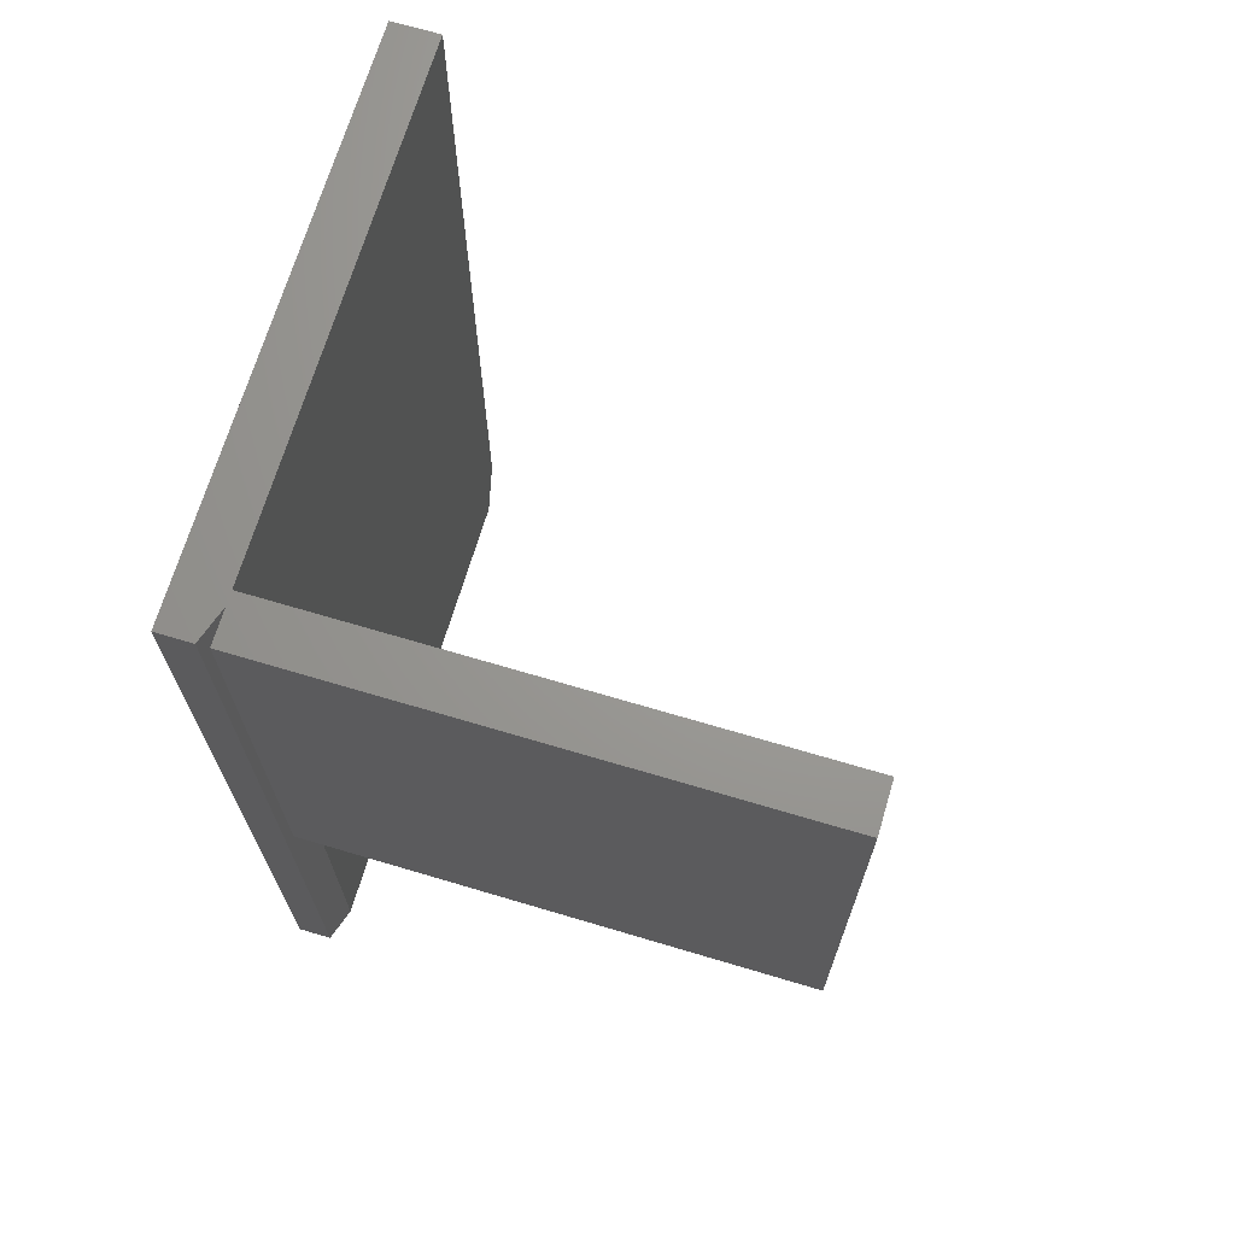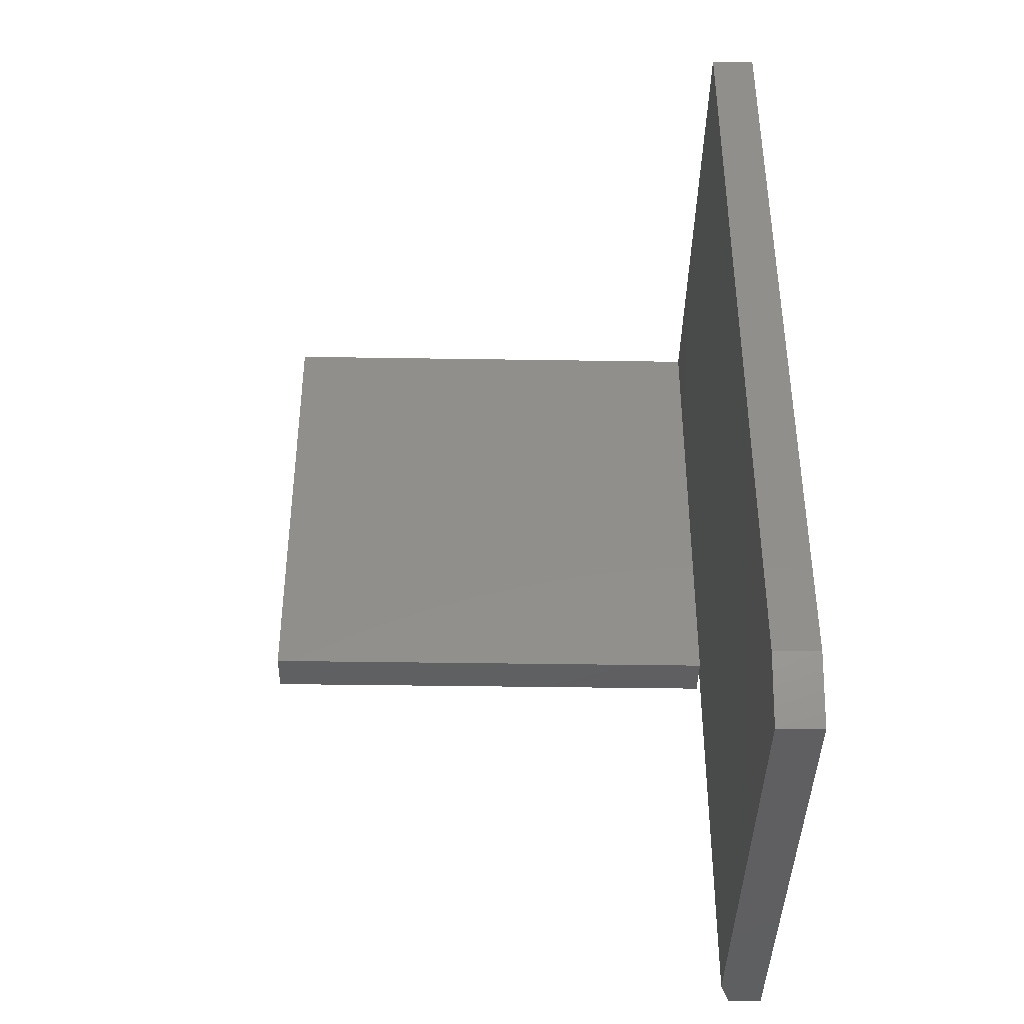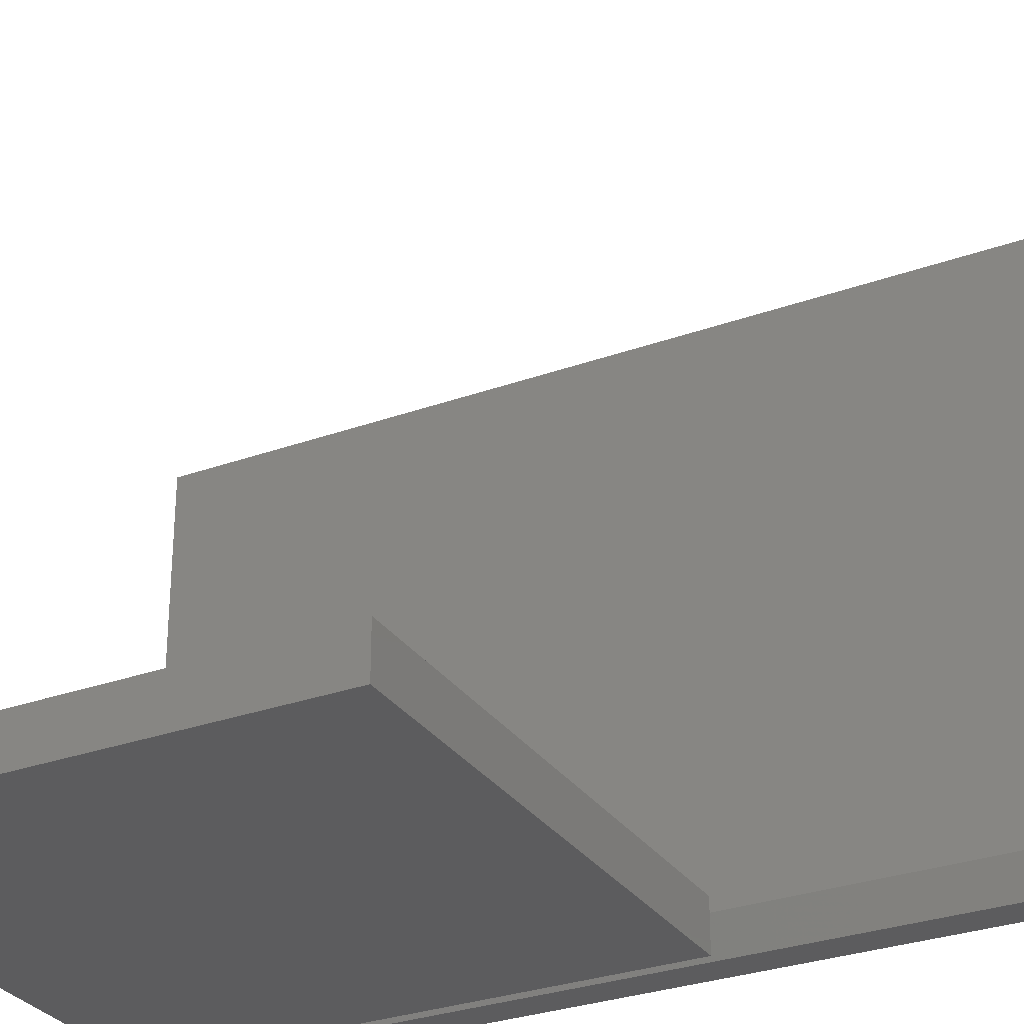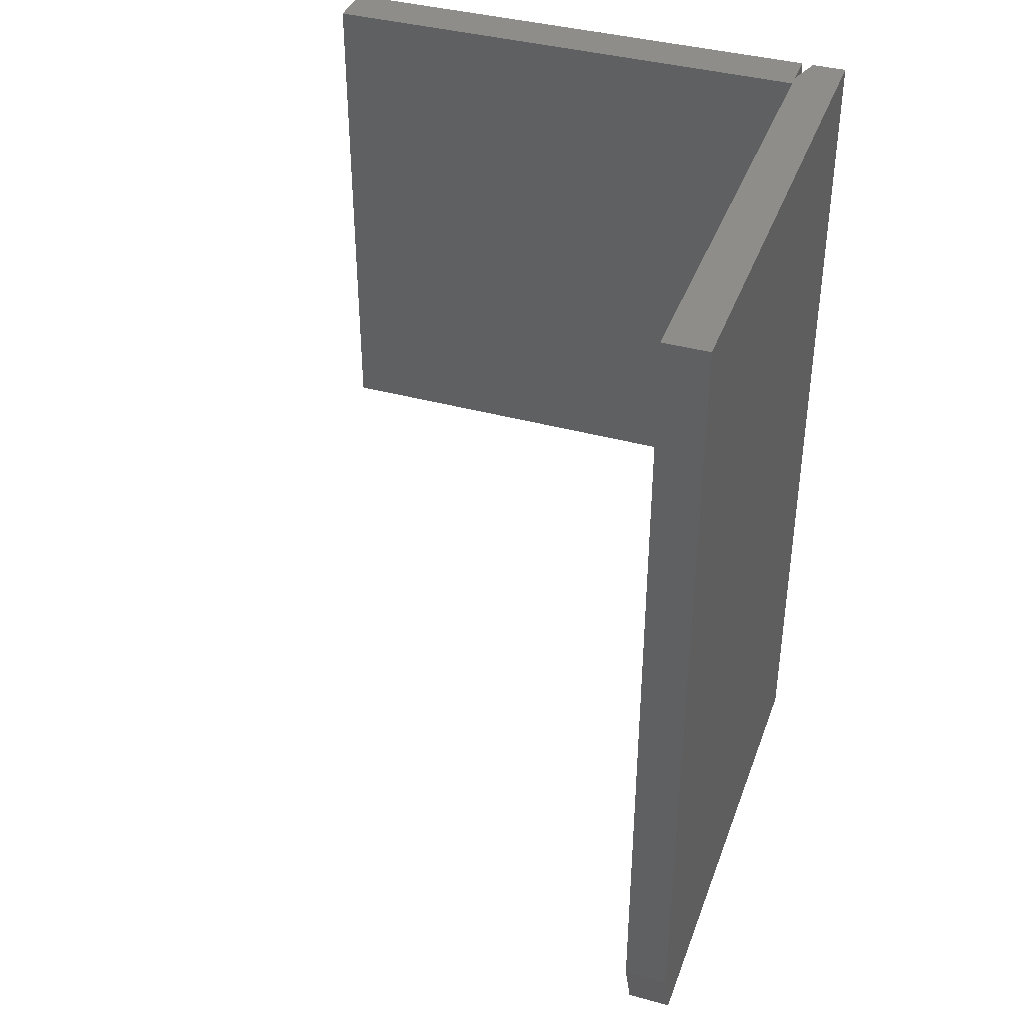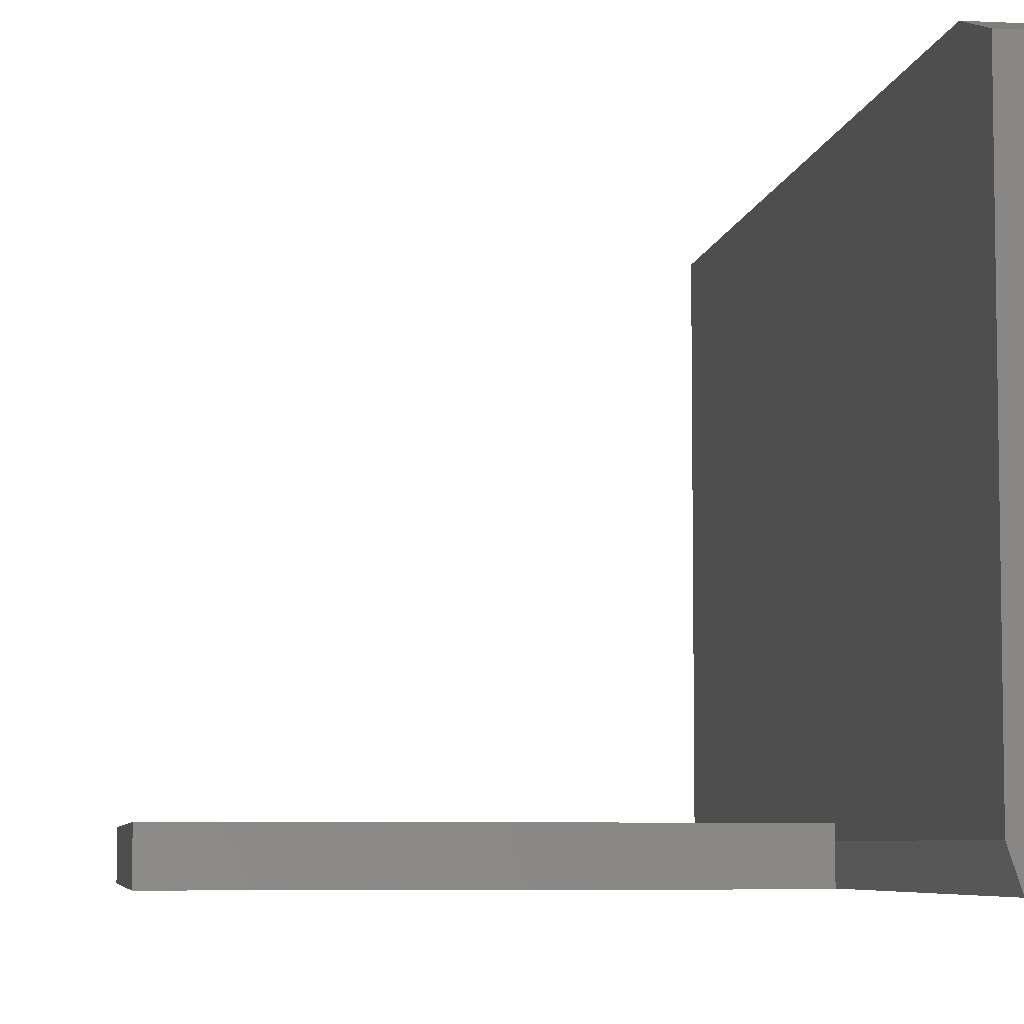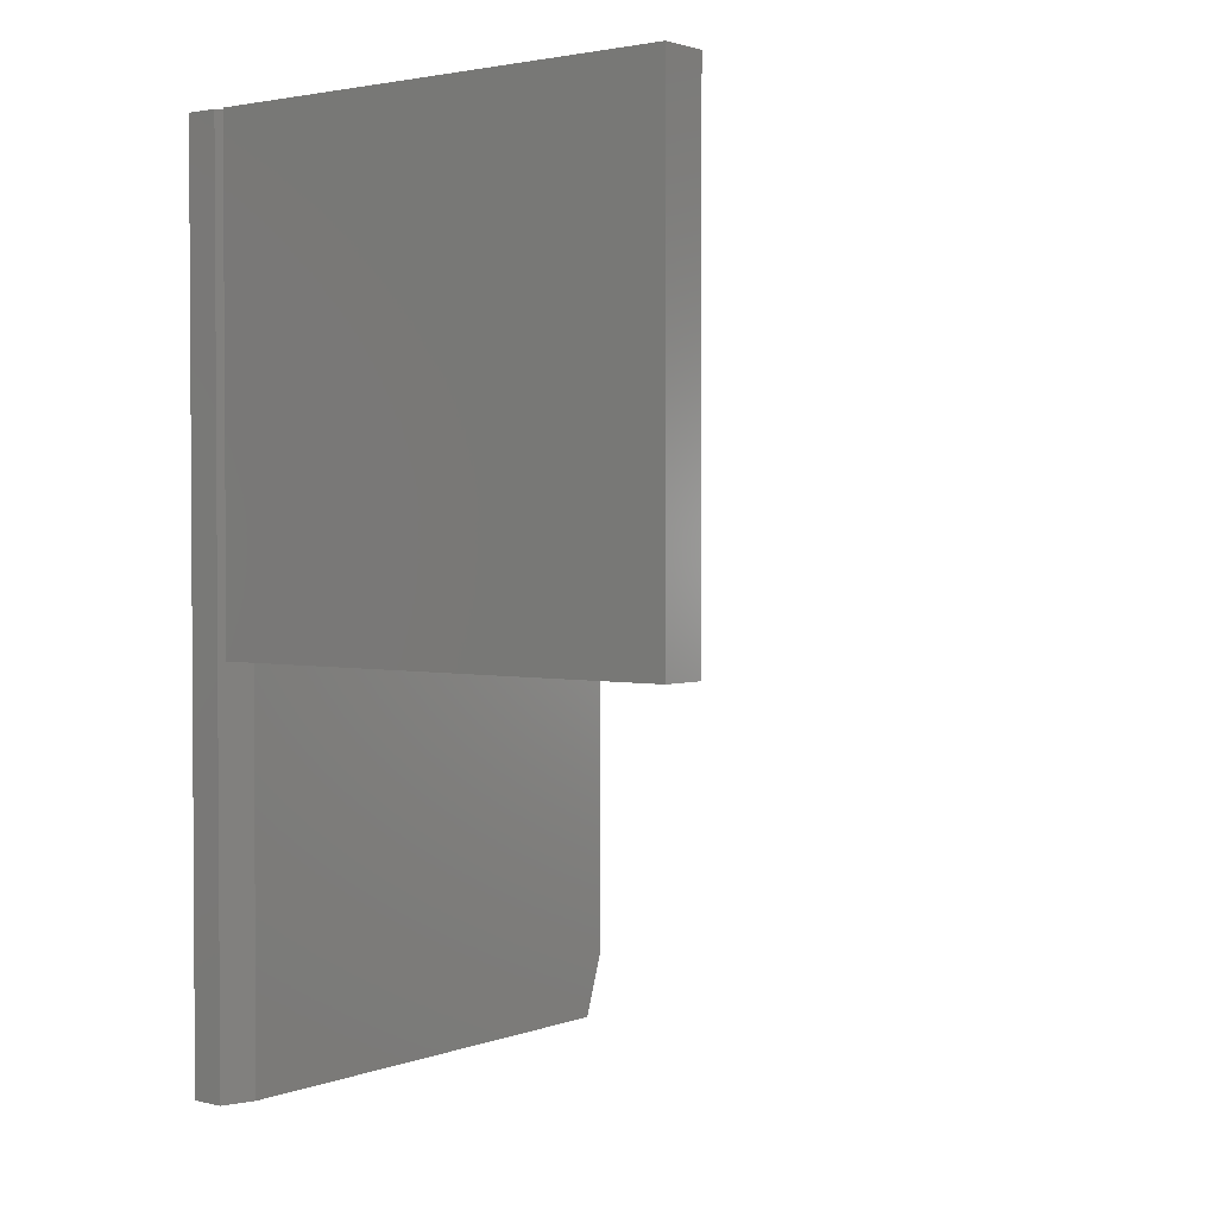
<metadata>
{"format":"stl","ext":"stl","renderer":"f3d","projection":"perspective","resolution":1024,"background":"white","views":[{"elev":69.2,"azim":16.6,"up":"+Z"},{"elev":-39.9,"azim":178.9,"up":"+Z"},{"elev":-29.9,"azim":117.8,"up":"+Y"},{"elev":39.0,"azim":-161.0,"up":"+Z"},{"elev":-6.1,"azim":171.7,"up":"+Y"},{"elev":2.1,"azim":38.4,"up":"+Z"}]}
</metadata>
<code>
# stl→obj: 21 verts, 38 faces
v -1.388e-16 -0.375 0.625
v 0.04688 -0.375 0.625
v 0.0625 -0.3281 0.625
v 0.0625 -0.3099 0.625
v 0.0625 0.375 0.625
v -1.388e-16 0.375 0.625
v 0.0625 -0.375 0.625
v 0.75 -0.375 0.625
v 0.75 -0.3099 0.625
v 0.75 -0.375 -0.0625
v 0.75 -0.3099 -0.0625
v 0.0625 -0.375 -0.0625
v 0.0625 -0.3281 -0.0625
v 0.0625 0.375 -0.5312
v 0.0625 -0.3281 -0.625
v 0.0625 0.3438 -0.625
v 0.0625 -0.3099 -0.0625
v 0.04688 -0.375 -0.625
v 4.886e-33 0.3438 -0.625
v 0 -0.375 -0.625
v -1.041e-17 0.375 -0.5312
f 1 2 3
f 1 3 4
f 1 4 5
f 1 5 6
f 7 8 3
f 3 8 9
f 3 9 4
f 10 11 8
f 8 11 9
f 7 12 8
f 8 12 10
f 12 7 13
f 13 7 3
f 14 15 16
f 5 4 14
f 14 4 17
f 14 17 15
f 15 17 13
f 15 13 18
f 18 13 3
f 18 3 2
f 17 4 11
f 11 4 9
f 10 12 11
f 11 12 13
f 11 13 17
f 19 16 20
f 20 16 15
f 20 15 18
f 19 20 21
f 21 20 1
f 21 1 6
f 14 21 5
f 5 21 6
f 14 16 21
f 21 16 19
f 2 1 18
f 18 1 20

</code>
